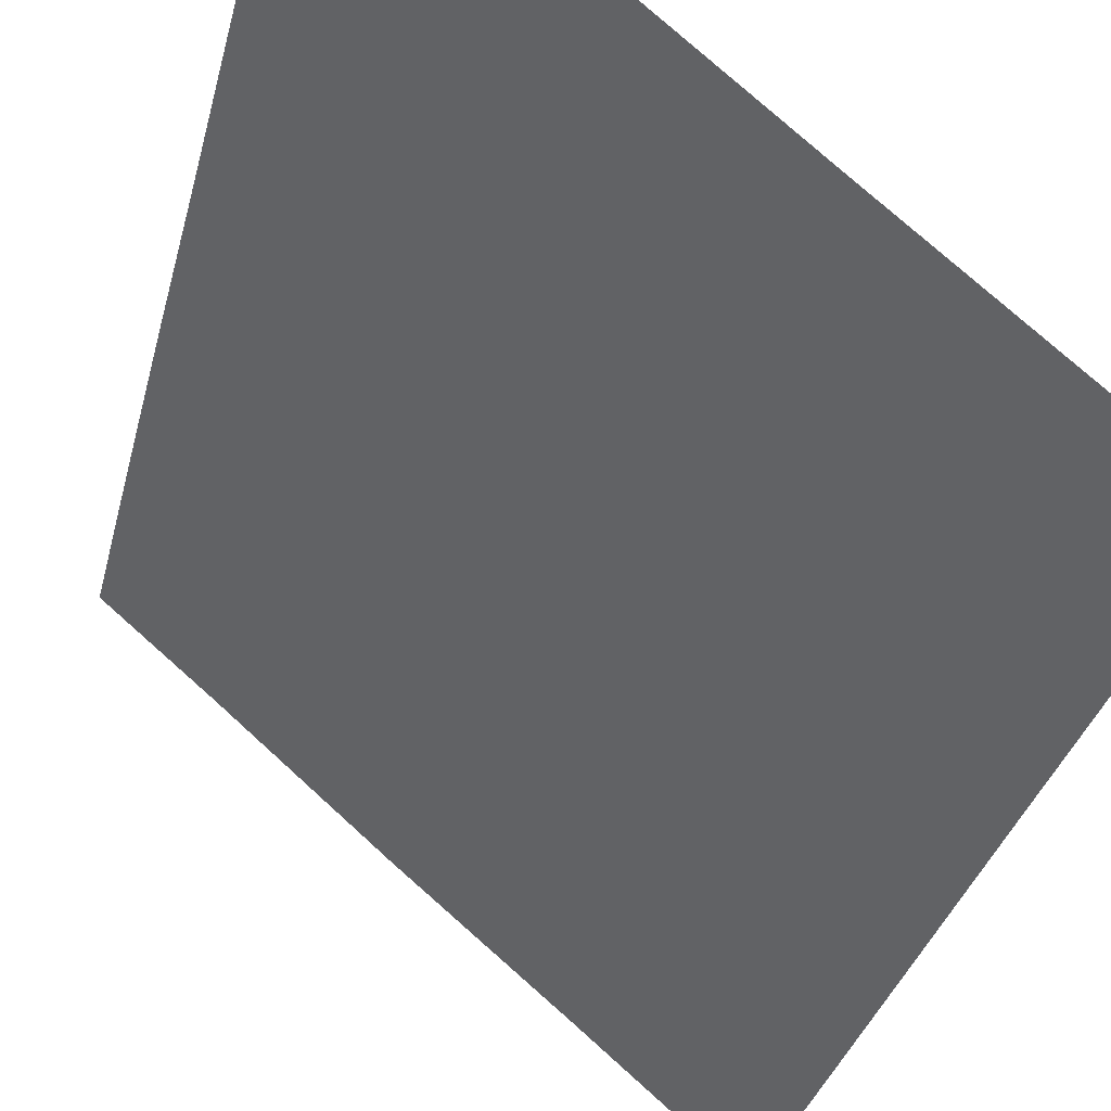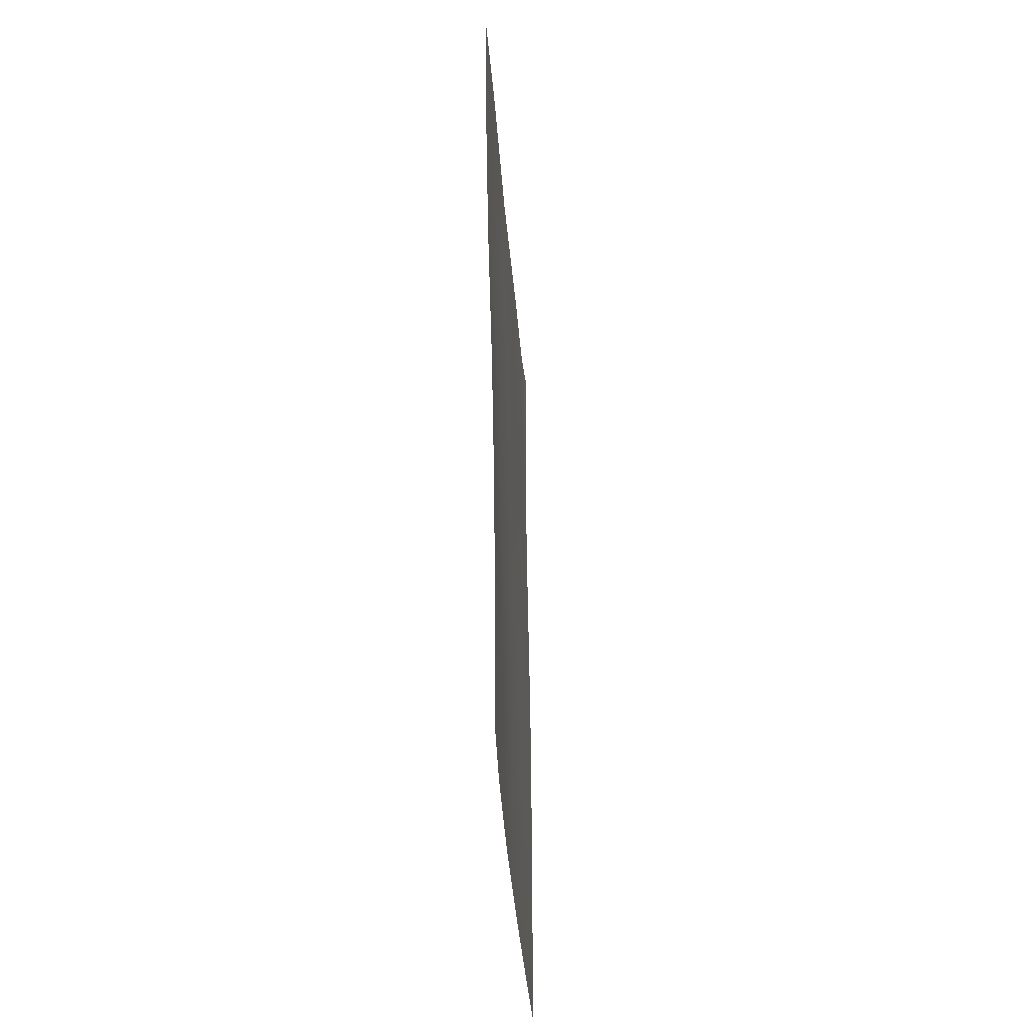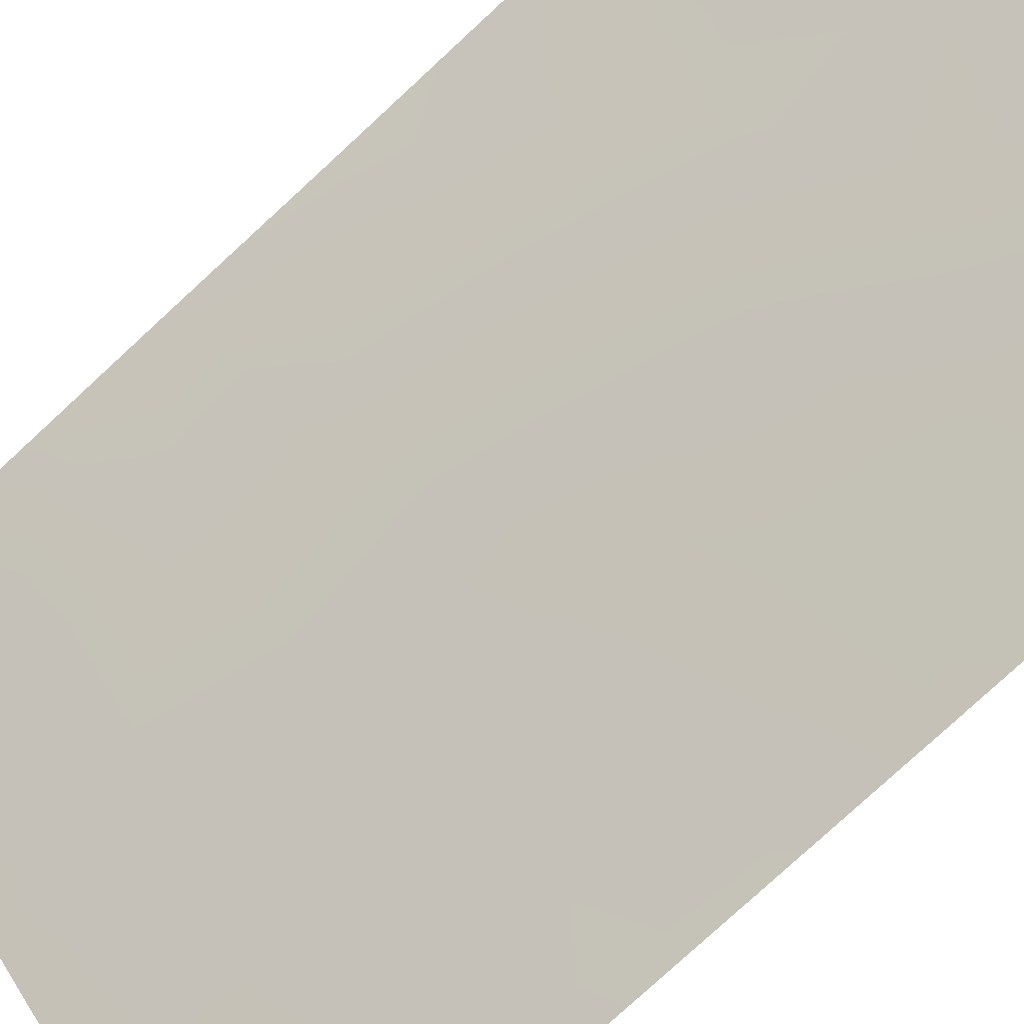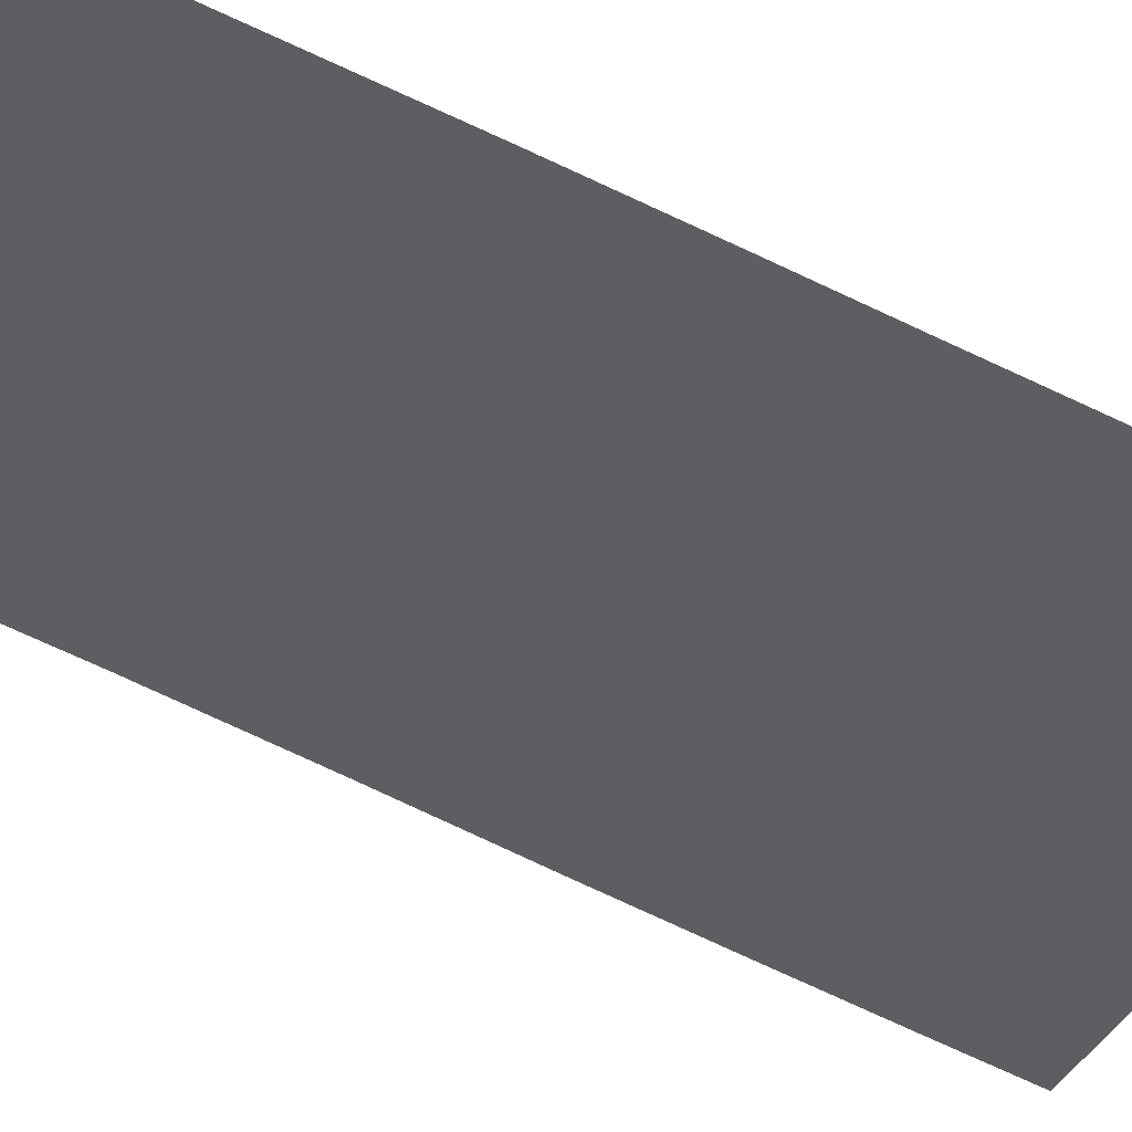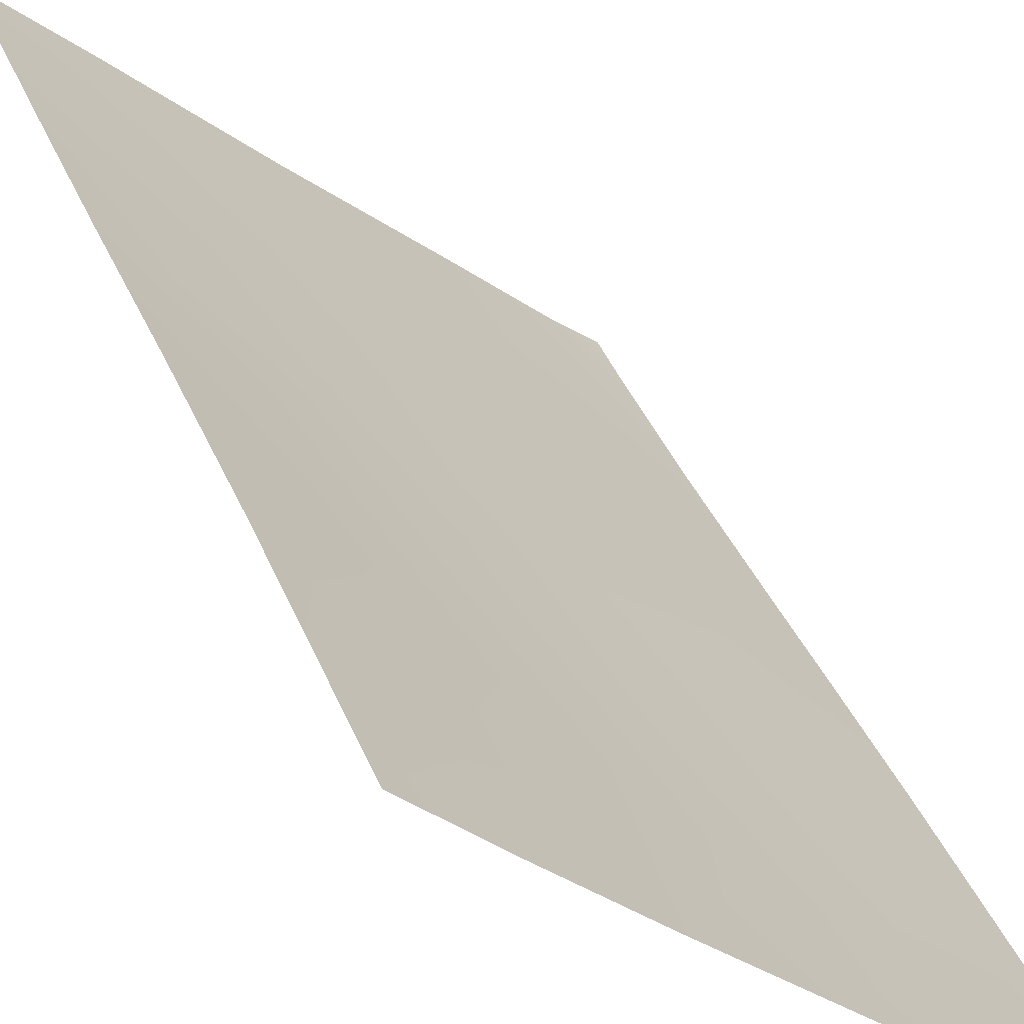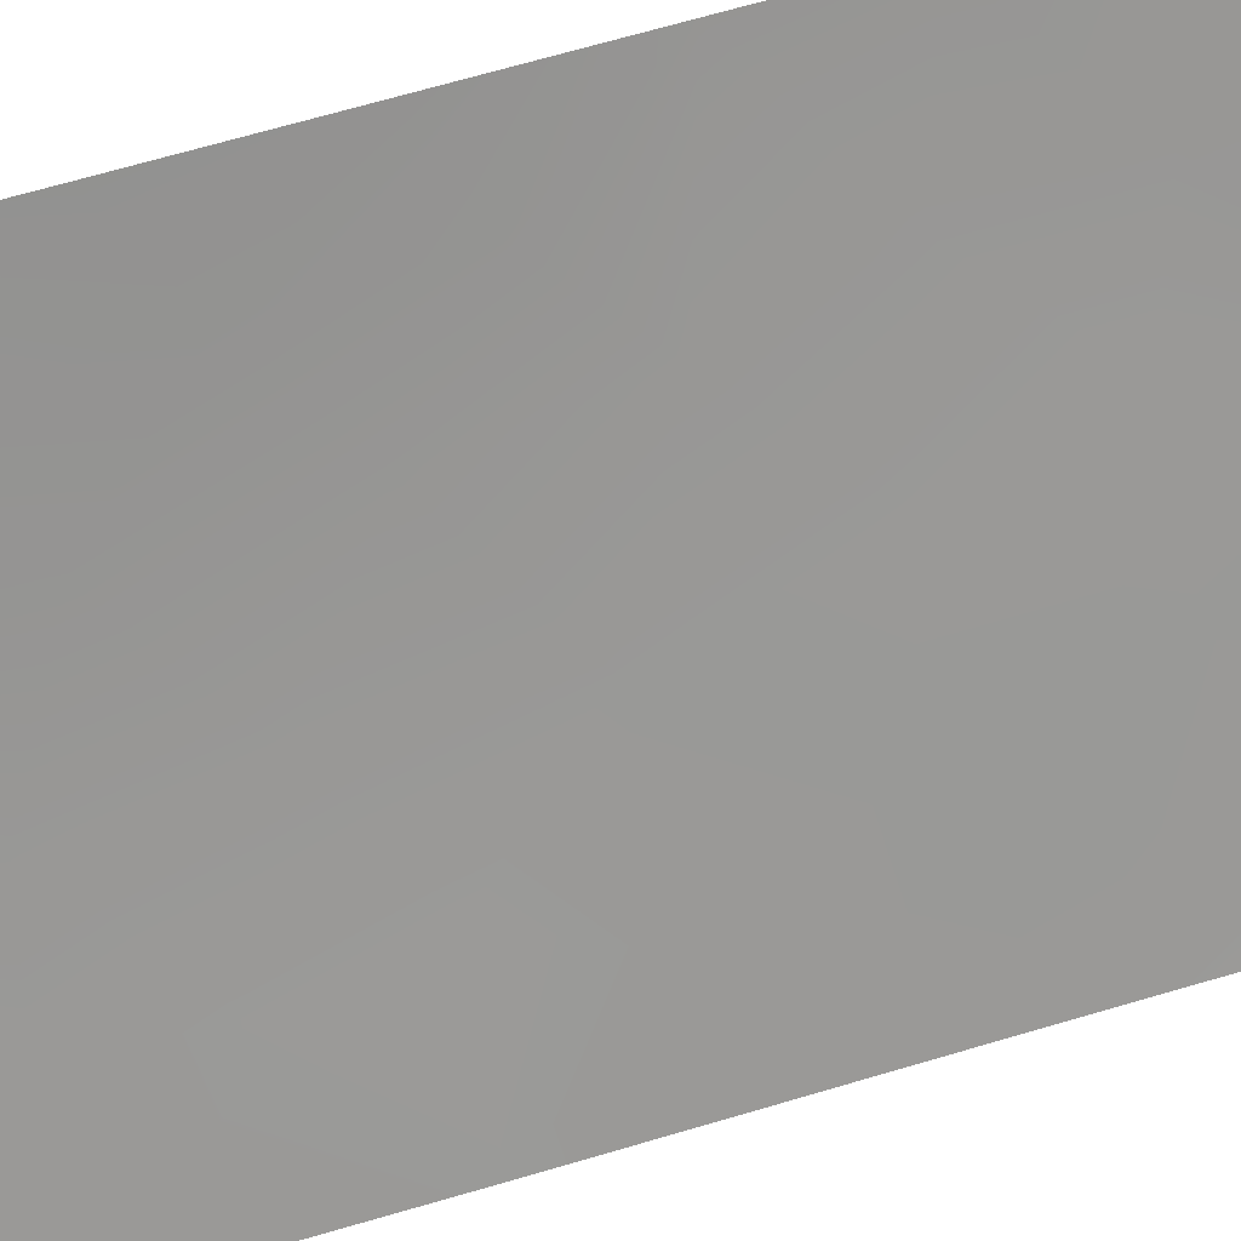
<metadata>
{"format":"obj","ext":"obj","renderer":"f3d","projection":"perspective","resolution":1024,"background":"white","views":[{"elev":-30.0,"azim":-12.0,"up":"+Z"},{"elev":-37.4,"azim":-45.0,"up":"+Y"},{"elev":-76.7,"azim":-46.7,"up":"+Z"},{"elev":-76.5,"azim":65.8,"up":"+Z"},{"elev":36.5,"azim":-19.5,"up":"+Z"},{"elev":72.0,"azim":74.1,"up":"+Z"}]}
</metadata>
<code>
v 22.13 -50 74.62
v 23.35 -50 73.52
v 27.32 -43.98 70.03
v 25.69 -45.58 71.43
v 24.45 -46.48 72.48
v 22.91 -43.14 73.8
v 21.16 -42.59 75.36
v 26.77 -38 70.43
v 27.3 -38.66 70
v 27.31 -38 70.02
v 27.33 -50 70.06
v 21.22 -49.46 75.47
v 21.22 -50 75.47
v 21.12 -38 75.29
v 27.3 -40.5 70
v 23.2 -47.63 73.62
v 26.26 -44.05 70.94
v 23.09 -45.3 73.66
v 27.33 -45.77 70.05
v 25.9 -47.26 71.27
v 24.51 -44.12 72.43
v 24.85 -50 72.2
v 24.56 -48.51 72.41
v 23.95 -38 72.84
v 22.53 -41.36 74.09
v 22.23 -38 74.35
v 21.14 -40.92 75.33
v 22.43 -39.51 74.15
v 22.14 -48.37 74.61
v 21.12 -39.3 75.31
v 21.19 -44.65 75.42
v 22.02 -44.18 74.62
v 26.26 -40.89 70.88
v 23.65 -39.94 73.12
v 21.21 -46.89 75.45
v 22.07 -46.18 74.62
v 25.86 -48.83 71.31
v 26.34 -50 70.91
v 25.66 -38 71.39
v 27.33 -48.18 70.05
v 27.31 -42.7 70.02
v 24.08 -41.77 72.79
v 26.34 -39.31 70.8
v 25.05 -39.9 71.92
v 25.53 -42.19 71.54
f 26 24 28
f 27 28 25
f 9 8 10
f 12 1 13
f 6 21 18
f 31 32 36
f 7 6 32
f 37 23 20
f 20 40 37
f 4 21 17
f 16 29 36
f 1 29 2
f 19 40 20
f 22 2 23
f 20 5 4
f 24 39 44
f 7 27 25
f 27 30 28
f 35 29 12
f 16 2 29
f 12 29 1
f 26 28 30
f 30 14 26
f 9 15 43
f 31 7 32
f 15 41 33
f 39 43 44
f 18 5 16
f 34 42 25
f 35 31 36
f 36 32 18
f 7 25 6
f 32 6 18
f 37 22 23
f 20 23 5
f 22 37 38
f 38 37 40
f 9 43 8
f 21 5 18
f 38 40 11
f 17 19 4
f 19 17 3
f 41 3 17
f 41 45 33
f 4 5 21
f 17 21 45
f 4 19 20
f 34 24 44
f 18 16 36
f 36 29 35
f 16 5 23
f 16 23 2
f 28 24 34
f 45 21 42
f 15 33 43
f 43 33 44
f 42 44 45
f 43 39 8
f 25 42 6
f 17 45 41
f 34 44 42
f 28 34 25
f 42 21 6
f 45 44 33

</code>
